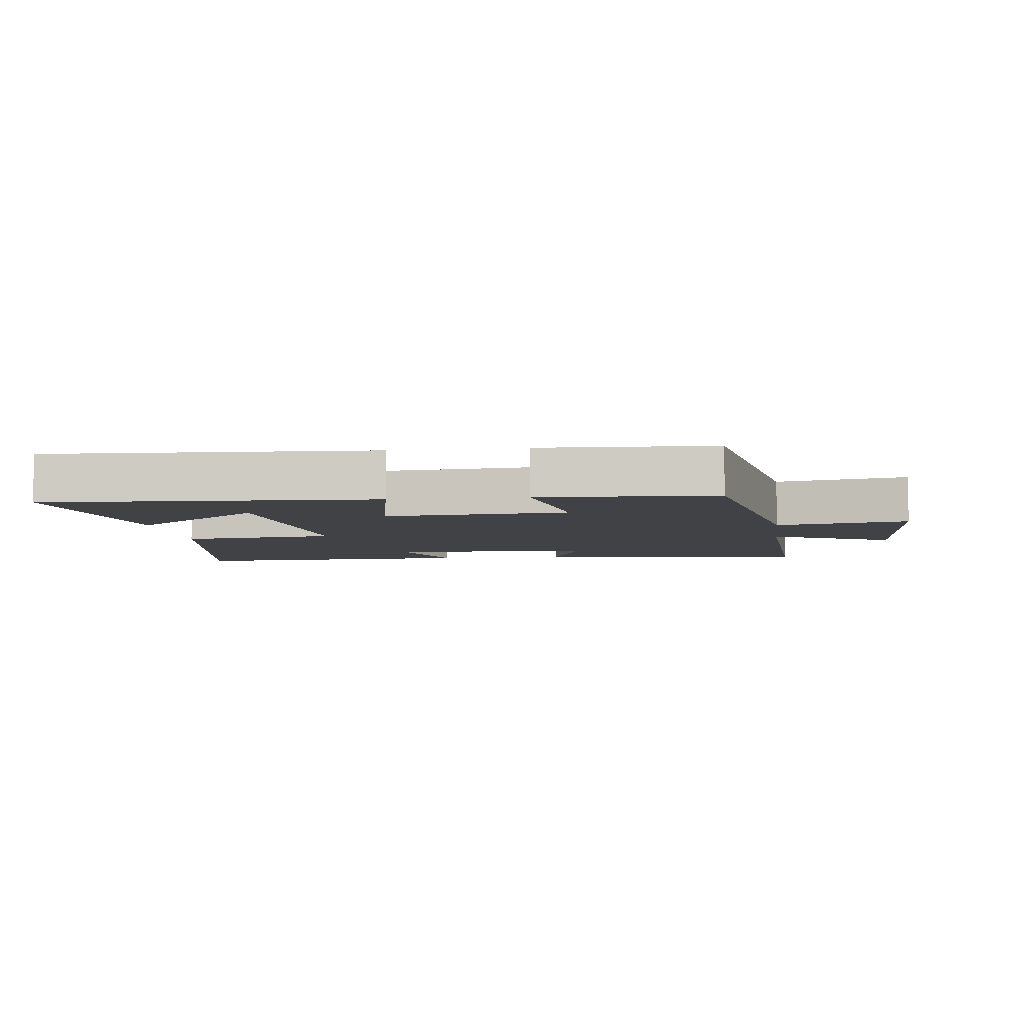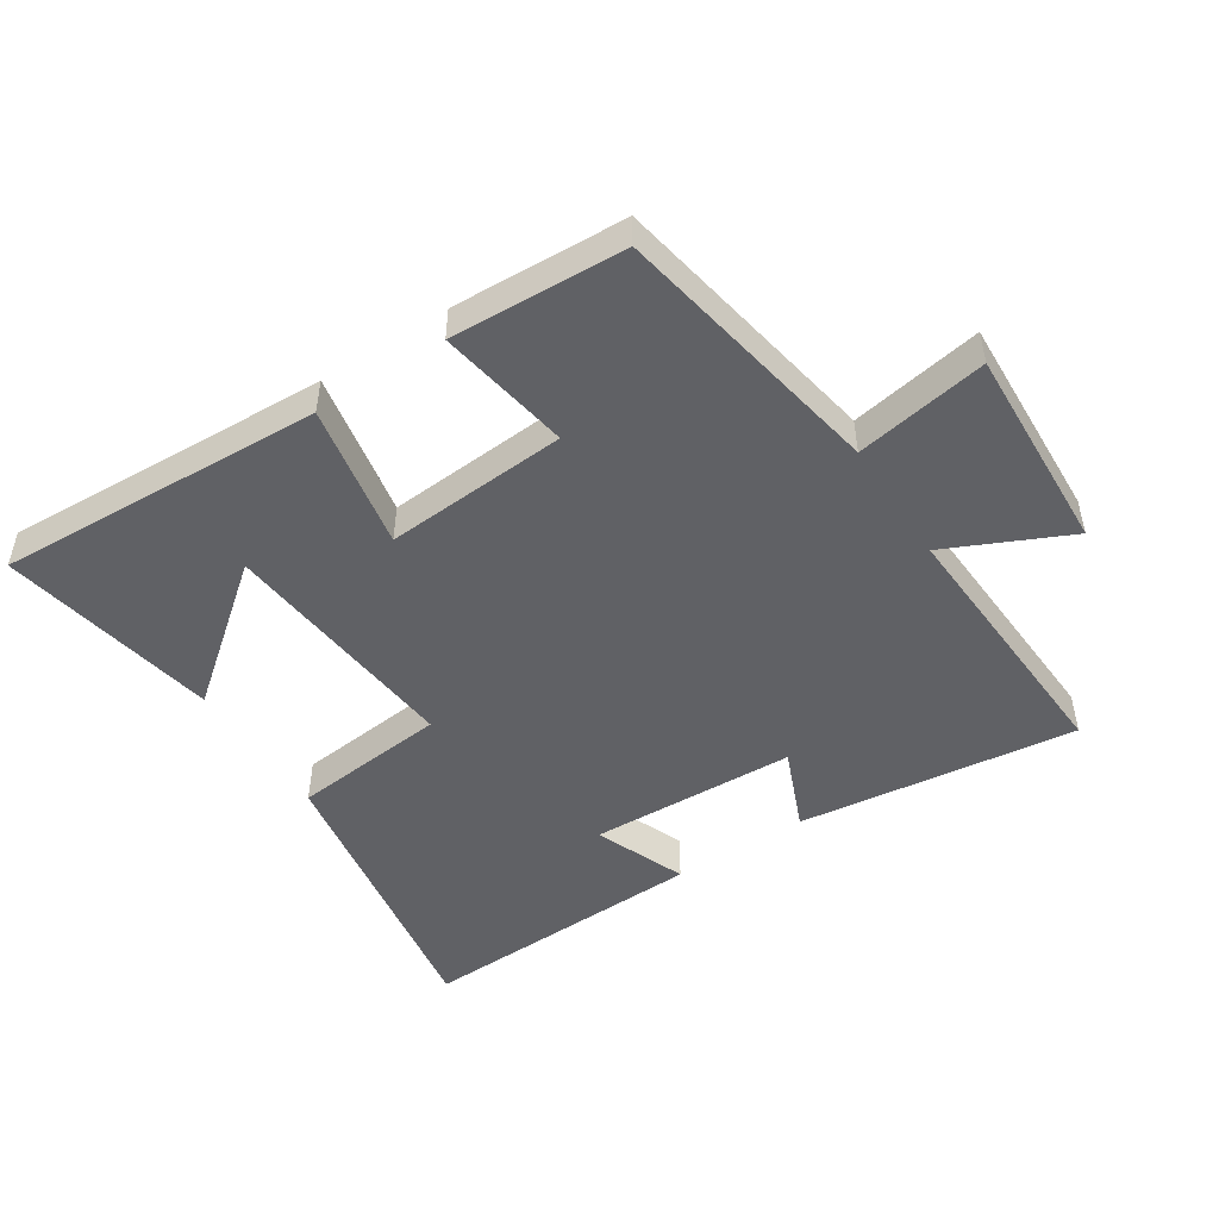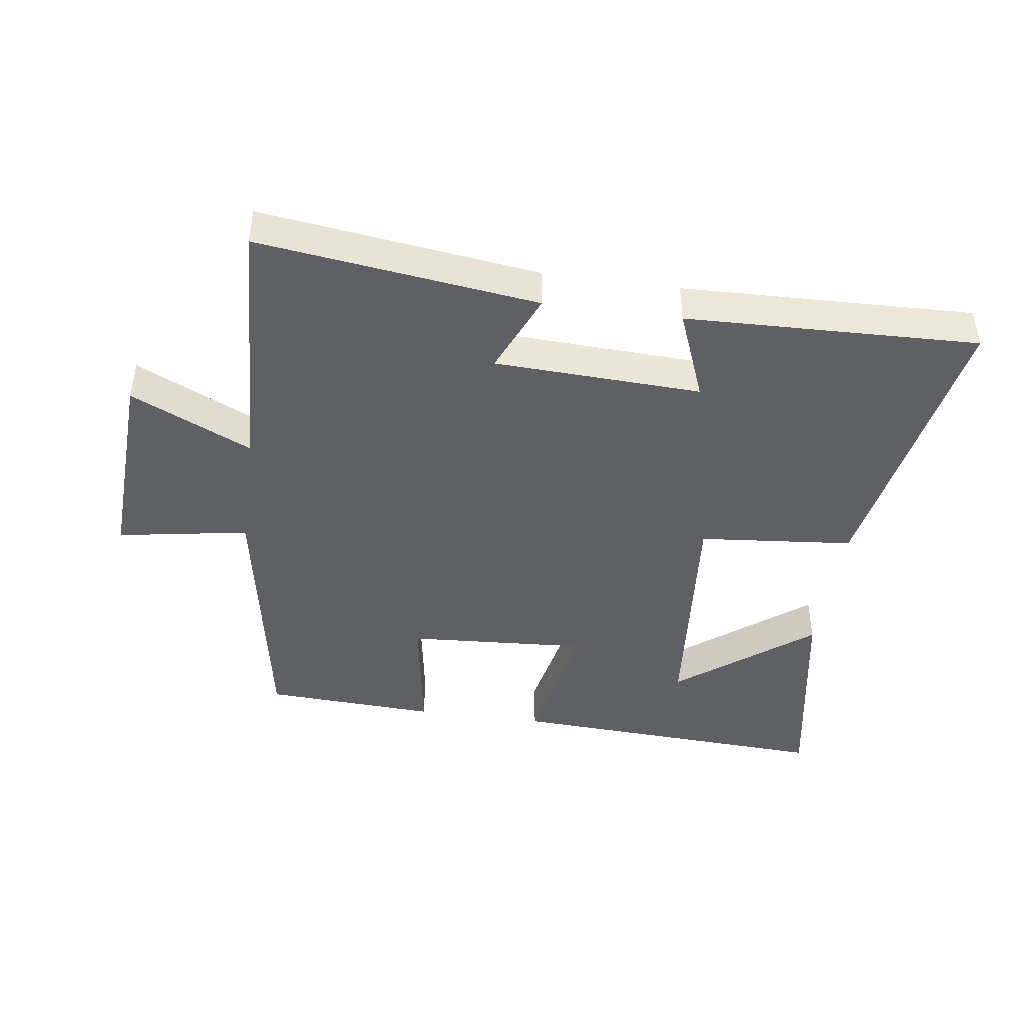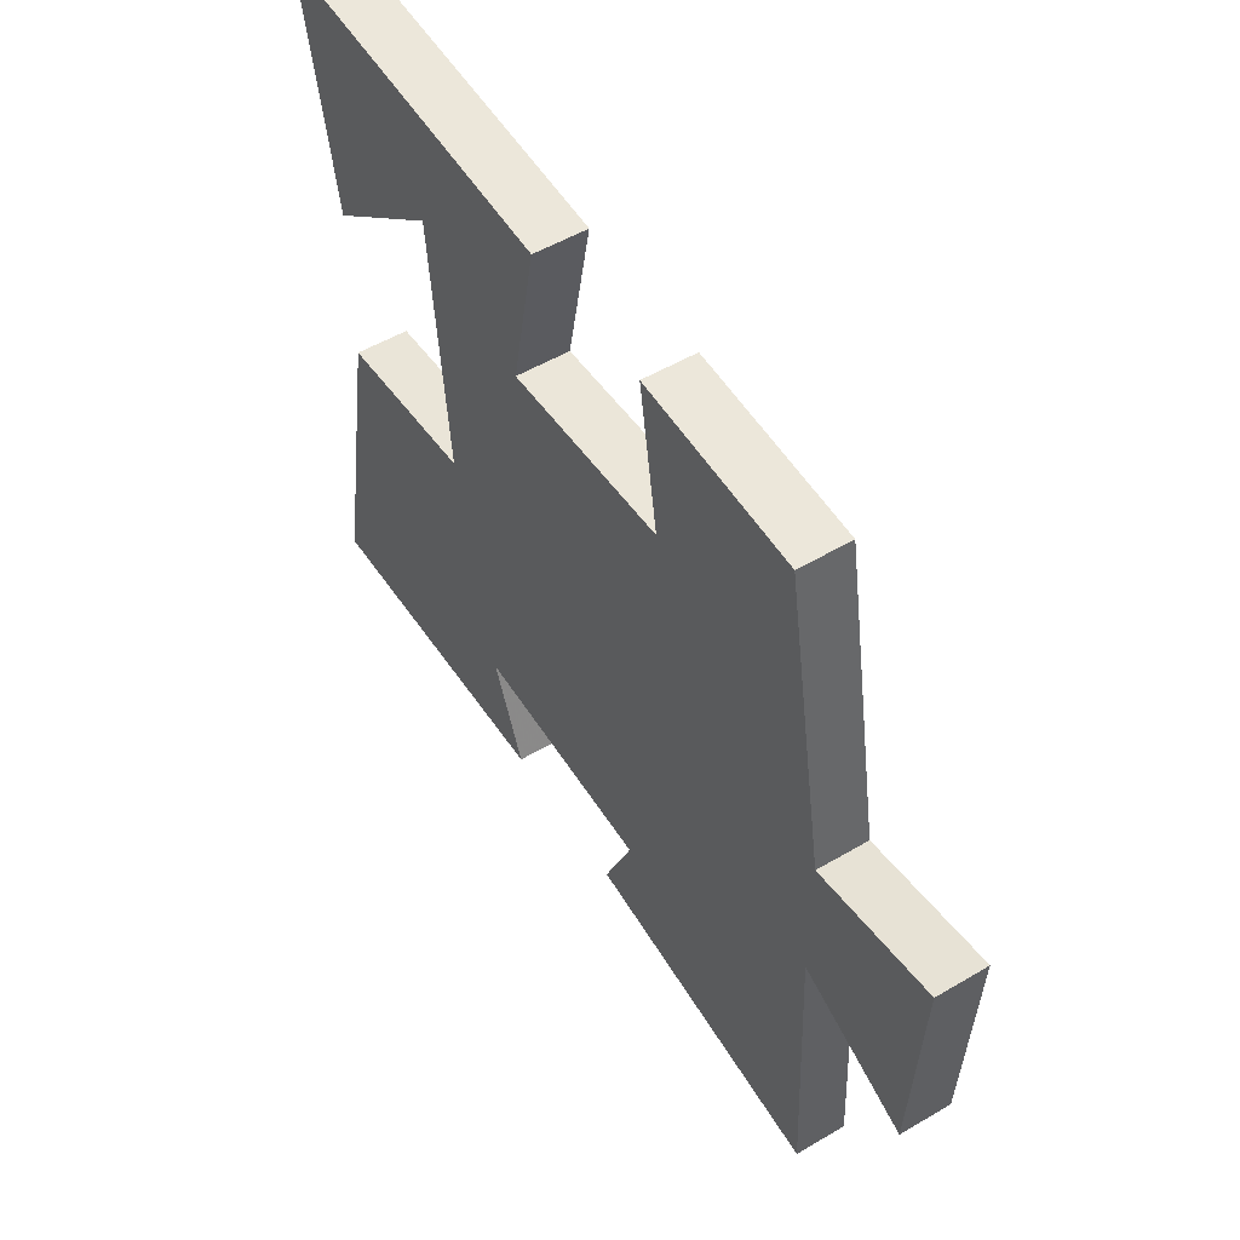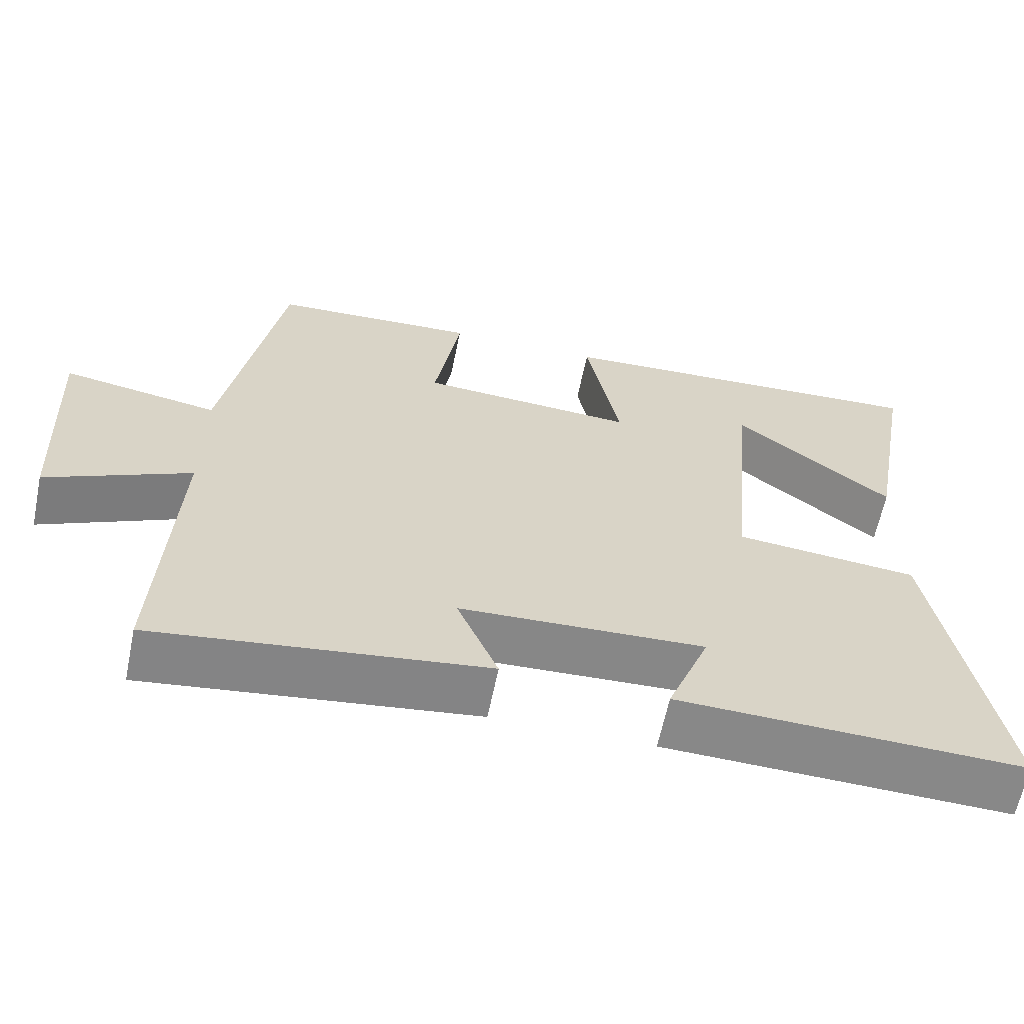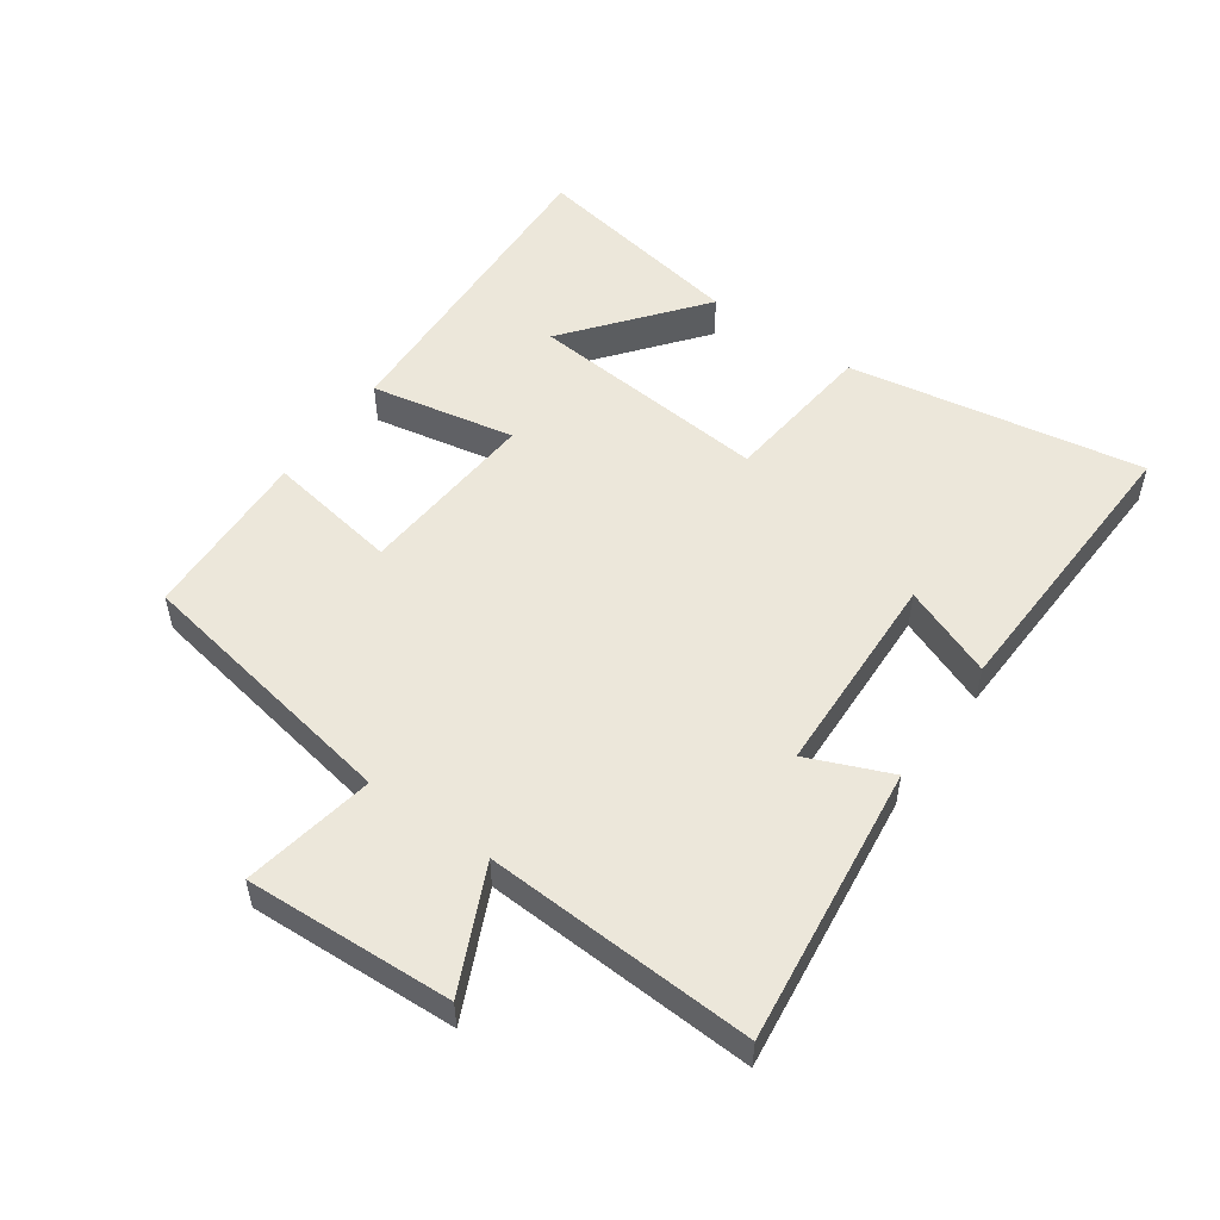
<metadata>
{"format":"obj","ext":"obj","renderer":"f3d","projection":"perspective","resolution":1024,"background":"white","views":[{"elev":-6.1,"azim":7.3,"up":"+Y"},{"elev":-48.9,"azim":33.3,"up":"+Y"},{"elev":-43.6,"azim":172.0,"up":"+Y"},{"elev":52.5,"azim":57.6,"up":"+Z"},{"elev":-62.6,"azim":168.4,"up":"+Z"},{"elev":52.2,"azim":125.5,"up":"+Y"}]}
</metadata>
<code>
v -0.561 0.07 0.527
v -0.052 0.07 0.5
v -0.096 0.07 0.275
v 0.188 0.07 0.293
v 0.154 0.07 0.5
v 0.425 0.07 0.486
v 0.5 0.07 0.06
v 0.705 0.07 0.095
v 0.689 0.07 -0.227
v 0.5 0.07 -0.138
v 0.52 0.07 -0.556
v 0.086 0.07 -0.5
v 0.14 0.07 -0.372
v -0.182 0.07 -0.358
v -0.126 0.07 -0.5
v -0.58 0.07 -0.514
v -0.5 0.07 -0.054
v -0.258 0.07 -0.031
v -0.292 0.07 0.349
v -0.5 0.07 0.186
v -0.561 0 0.527
v -0.052 0 0.5
v -0.096 0 0.275
v 0.188 0 0.293
v 0.154 0 0.5
v 0.425 0 0.486
v 0.5 0 0.06
v 0.705 0 0.095
v 0.689 0 -0.227
v 0.5 0 -0.138
v 0.52 0 -0.556
v 0.086 0 -0.5
v 0.14 0 -0.372
v -0.182 0 -0.358
v -0.126 0 -0.5
v -0.58 0 -0.514
v -0.5 0 -0.054
v -0.258 0 -0.031
v -0.292 0 0.349
v -0.5 0 0.186
f 19 20 1
f 16 17 18
f 14 15 16
f 14 16 18
f 13 14 18 19
f 10 11 12 13
f 7 8 9 10
f 4 5 6 7
f 3 4 7 10
f 19 1 2 3
f 3 10 13 19
f 21 40 39
f 38 37 36
f 36 35 34
f 38 36 34
f 39 38 34 33
f 33 32 31 30
f 30 29 28 27
f 27 26 25 24
f 30 27 24 23
f 23 22 21 39
f 39 33 30 23
f 1 21 22 2
f 2 22 23 3
f 3 23 24 4
f 4 24 25 5
f 5 25 26 6
f 6 26 27 7
f 7 27 28 8
f 8 28 29 9
f 9 29 30 10
f 10 30 31 11
f 11 31 32 12
f 12 32 33 13
f 13 33 34 14
f 14 34 35 15
f 15 35 36 16
f 16 36 37 17
f 17 37 38 18
f 18 38 39 19
f 19 39 40 20
f 20 40 21 1

</code>
